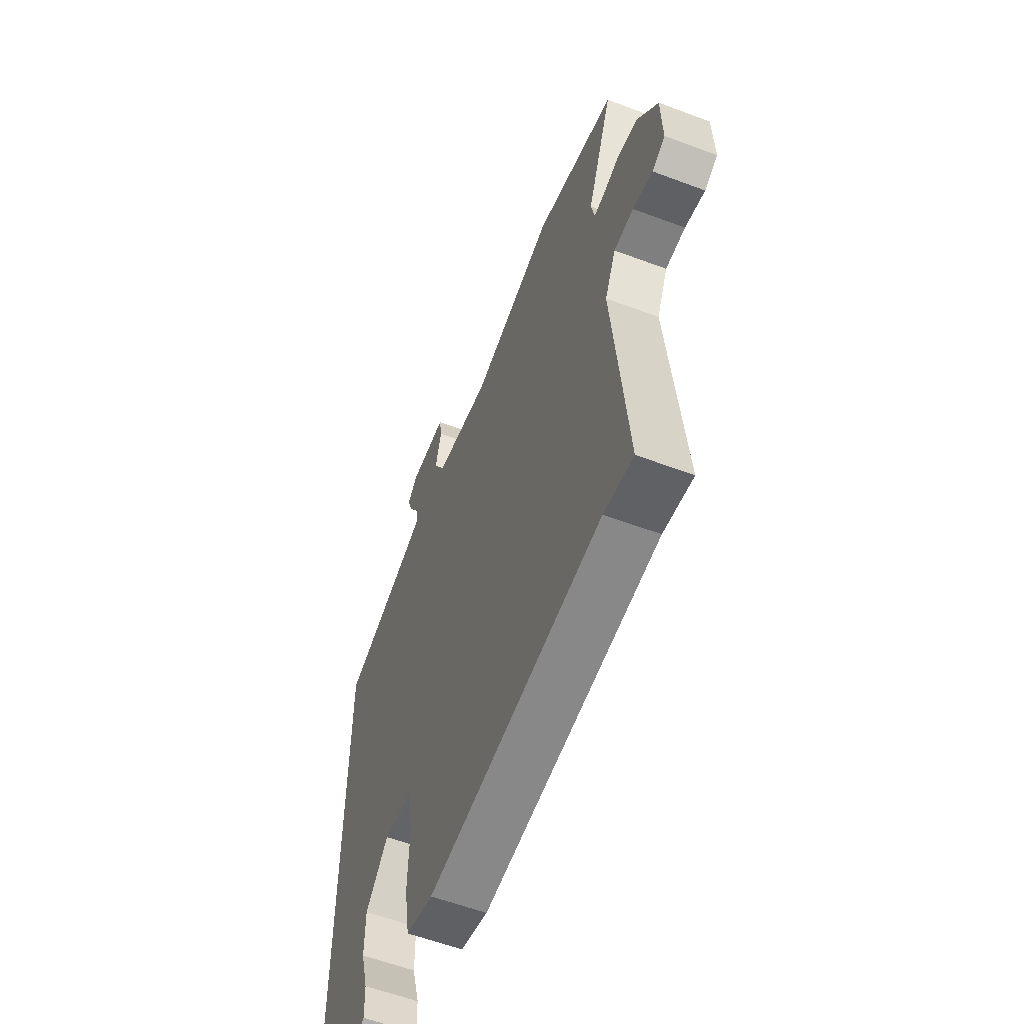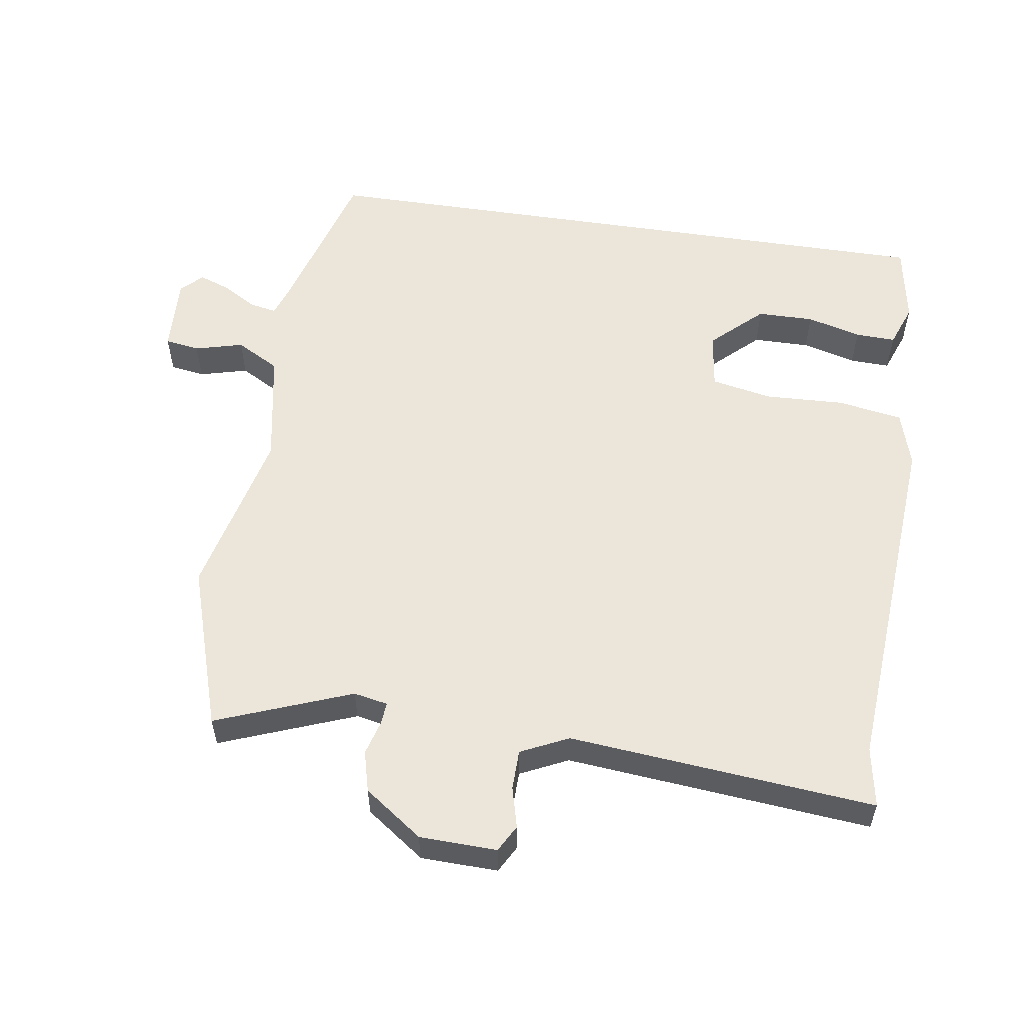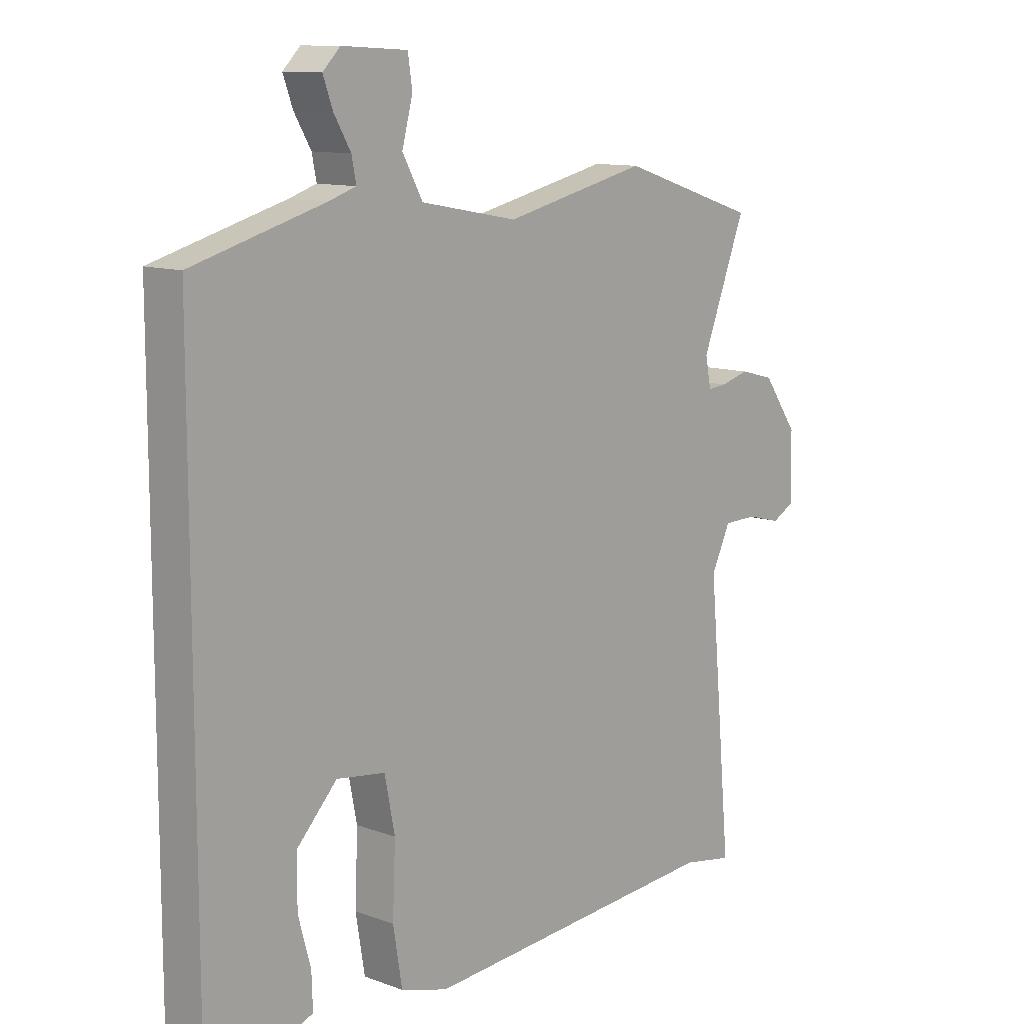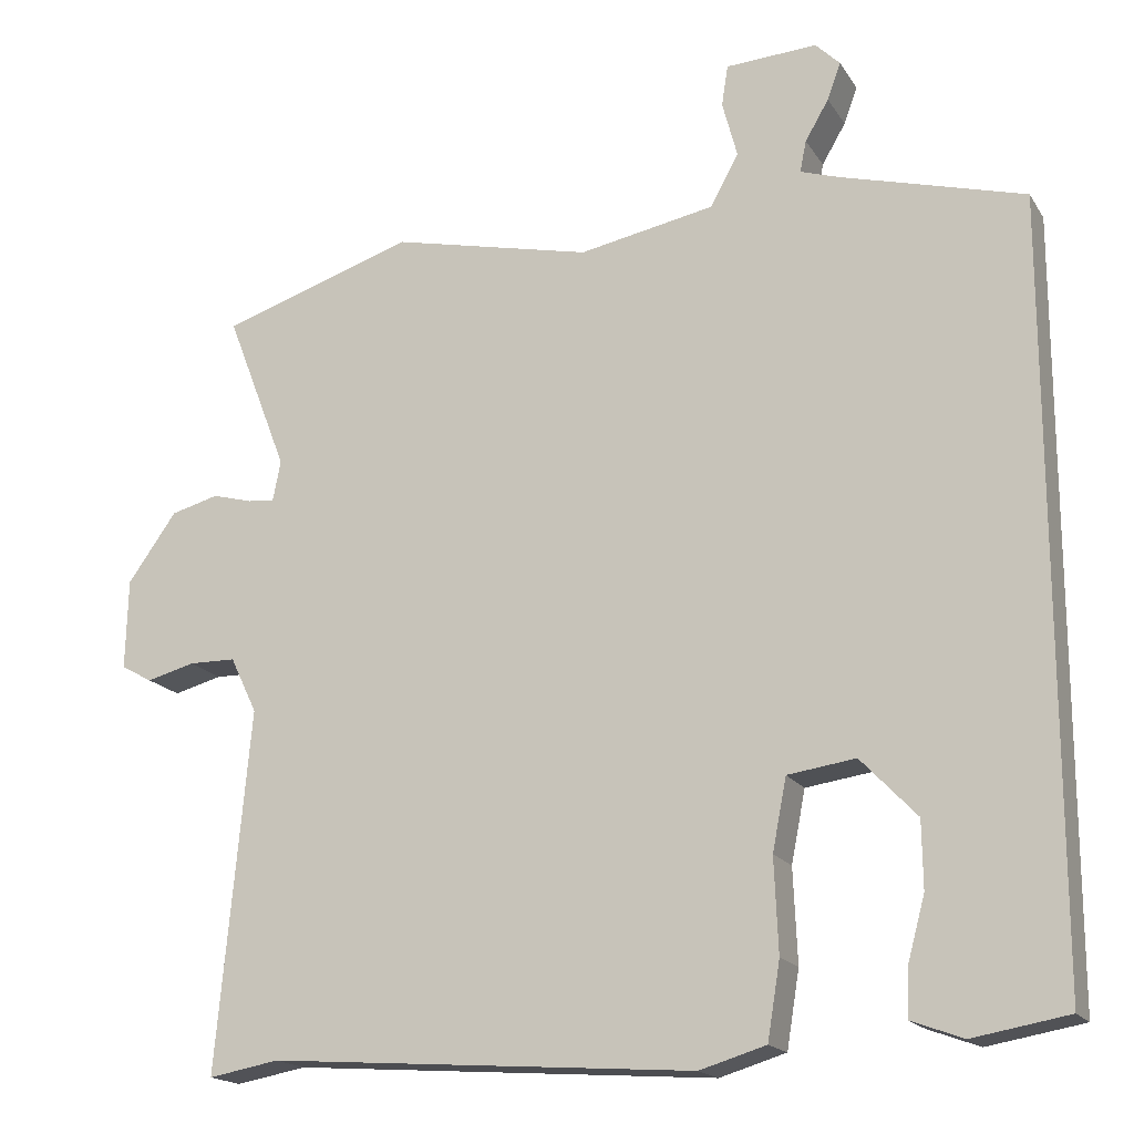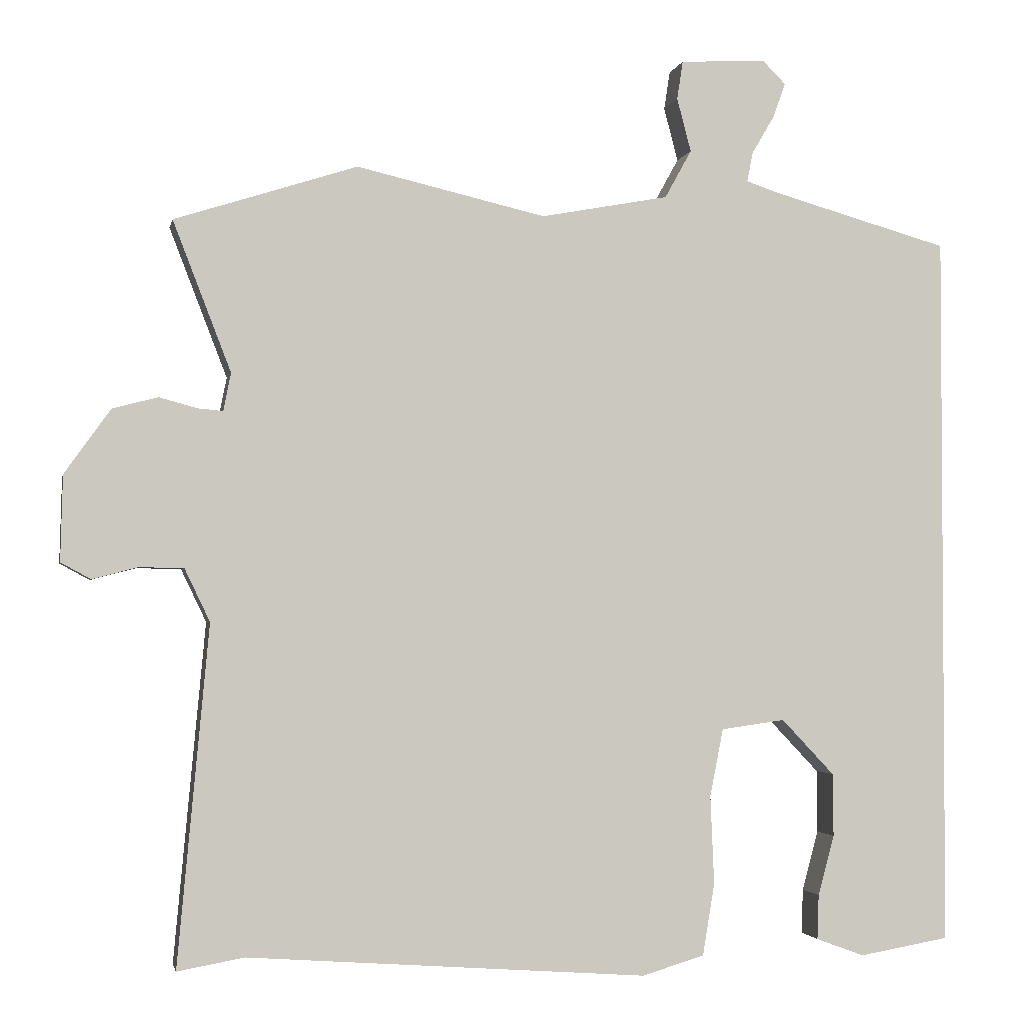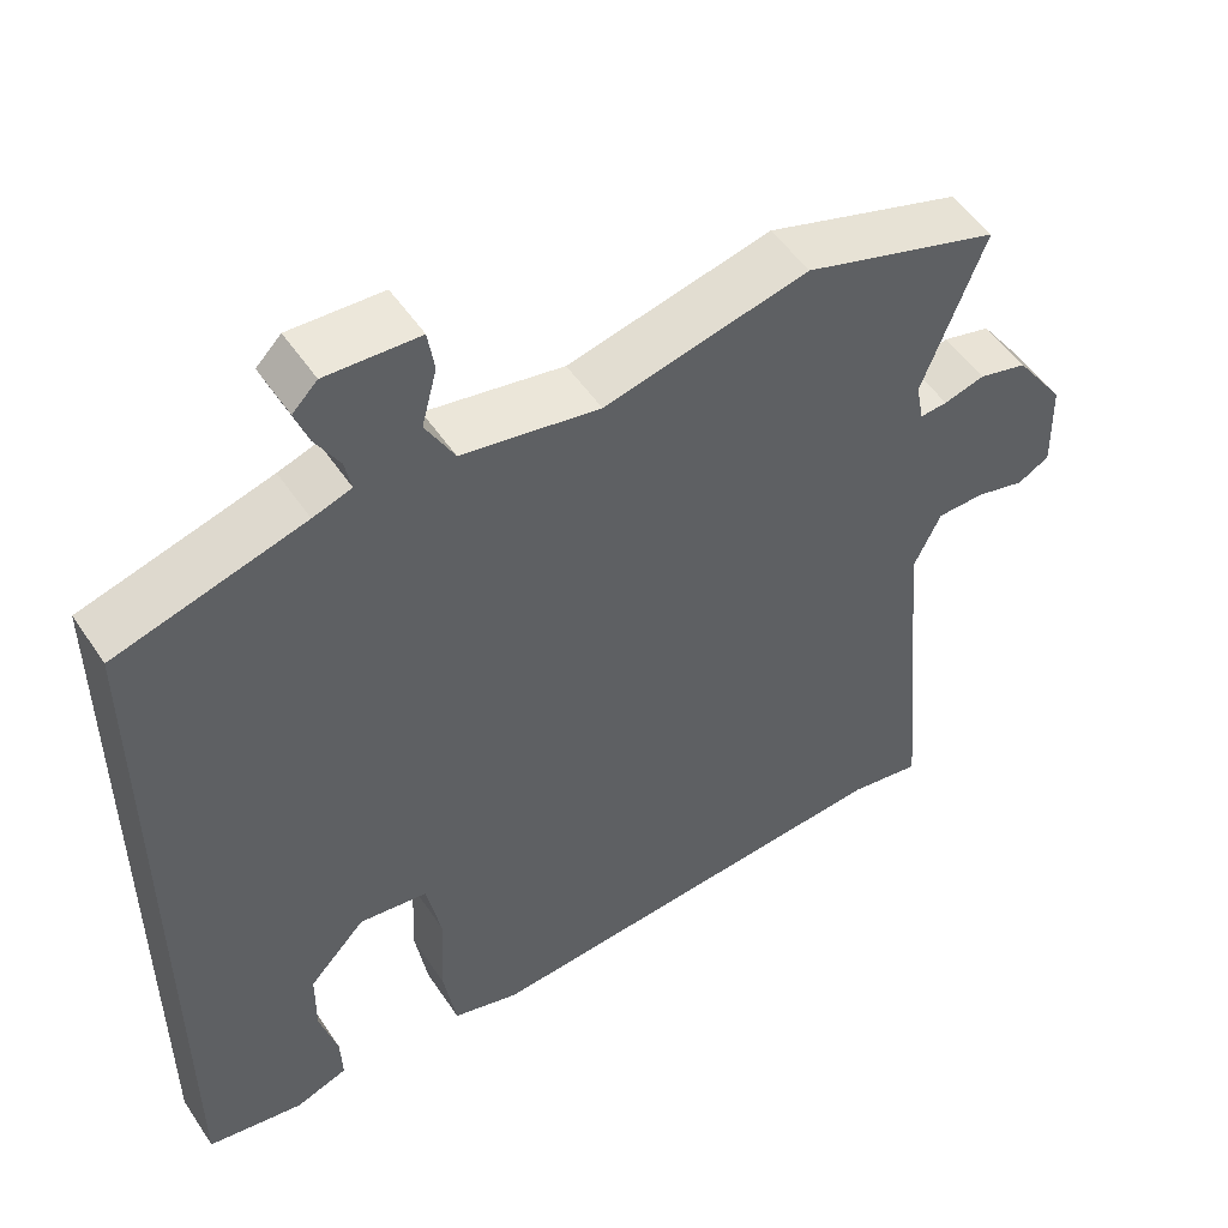
<metadata>
{"format":"obj","ext":"obj","renderer":"f3d","projection":"perspective","resolution":1024,"background":"white","views":[{"elev":-58.9,"azim":68.9,"up":"+Z"},{"elev":55.6,"azim":98.7,"up":"+Y"},{"elev":11.3,"azim":-48.3,"up":"+Z"},{"elev":-17.7,"azim":-157.4,"up":"+Z"},{"elev":-2.4,"azim":168.7,"up":"+Z"},{"elev":51.7,"azim":-32.9,"up":"+Z"}]}
</metadata>
<code>
v -0.5 0.07 0.473
v -0.266 0.07 0.539
v -0.218 0.07 0.555
v -0.226 0.07 0.595
v -0.256 0.07 0.646
v -0.273 0.07 0.693
v -0.242 0.07 0.724
v -0.126 0.07 0.718
v -0.118 0.07 0.666
v -0.137 0.07 0.594
v -0.101 0.07 0.529
v 0.071 0.07 0.497
v 0.326 0.07 0.556
v 0.572 0.07 0.477
v 0.494 0.07 0.275
v 0.504 0.07 0.224
v 0.538 0.07 0.227
v 0.589 0.07 0.241
v 0.65 0.07 0.225
v 0.712 0.07 0.138
v 0.715 0.07 0.023
v 0.675 0.07 0.001
v 0.614 0.07 0.017
v 0.554 0.07 0.016
v 0.52 0.07 -0.055
v 0.562 0.07 -0.511
v 0.472 0.07 -0.495
v -0.067 0.07 -0.534
v -0.151 0.07 -0.509
v -0.167 0.07 -0.412
v -0.162 0.07 -0.293
v -0.18 0.07 -0.202
v -0.266 0.07 -0.19
v -0.337 0.07 -0.265
v -0.338 0.07 -0.35
v -0.316 0.07 -0.431
v -0.314 0.07 -0.491
v -0.379 0.07 -0.515
v -0.5 0.07 -0.494
v -0.5 0 0.473
v -0.266 0 0.539
v -0.218 0 0.555
v -0.226 0 0.595
v -0.256 0 0.646
v -0.273 0 0.693
v -0.242 0 0.724
v -0.126 0 0.718
v -0.118 0 0.666
v -0.137 0 0.594
v -0.101 0 0.529
v 0.071 0 0.497
v 0.326 0 0.556
v 0.572 0 0.477
v 0.494 0 0.275
v 0.504 0 0.224
v 0.538 0 0.227
v 0.589 0 0.241
v 0.65 0 0.225
v 0.712 0 0.138
v 0.715 0 0.023
v 0.675 0 0.001
v 0.614 0 0.017
v 0.554 0 0.016
v 0.52 0 -0.055
v 0.562 0 -0.511
v 0.472 0 -0.495
v -0.067 0 -0.534
v -0.151 0 -0.509
v -0.167 0 -0.412
v -0.162 0 -0.293
v -0.18 0 -0.202
v -0.266 0 -0.19
v -0.337 0 -0.265
v -0.338 0 -0.35
v -0.316 0 -0.431
v -0.314 0 -0.491
v -0.379 0 -0.515
v -0.5 0 -0.494
f 38 39 1 2
f 35 36 37 38
f 34 35 38
f 34 38 2 3
f 33 34 3
f 32 33 3
f 31 32 3
f 28 29 30 31
f 27 28 31 3
f 25 26 27 3
f 24 25 3 4
f 23 24 4
f 17 18 19 20
f 16 17 20 21
f 12 13 14 15
f 11 12 15 16
f 7 8 9 10
f 7 10 11
f 6 7 11
f 5 6 11
f 4 5 11
f 23 4 11
f 21 22 23
f 11 16 21 23
f 41 40 78 77
f 77 76 75 74
f 77 74 73
f 42 41 77 73
f 42 73 72
f 42 72 71
f 42 71 70
f 70 69 68 67
f 42 70 67 66
f 42 66 65 64
f 43 42 64 63
f 43 63 62
f 59 58 57 56
f 60 59 56 55
f 54 53 52 51
f 55 54 51 50
f 49 48 47 46
f 50 49 46
f 50 46 45
f 50 45 44
f 50 44 43
f 50 43 62
f 62 61 60
f 62 60 55 50
f 1 40 41 2
f 2 41 42 3
f 3 42 43 4
f 4 43 44 5
f 5 44 45 6
f 6 45 46 7
f 7 46 47 8
f 8 47 48 9
f 9 48 49 10
f 10 49 50 11
f 11 50 51 12
f 12 51 52 13
f 13 52 53 14
f 14 53 54 15
f 15 54 55 16
f 16 55 56 17
f 17 56 57 18
f 18 57 58 19
f 19 58 59 20
f 20 59 60 21
f 21 60 61 22
f 22 61 62 23
f 23 62 63 24
f 24 63 64 25
f 25 64 65 26
f 26 65 66 27
f 27 66 67 28
f 28 67 68 29
f 29 68 69 30
f 30 69 70 31
f 31 70 71 32
f 32 71 72 33
f 33 72 73 34
f 34 73 74 35
f 35 74 75 36
f 36 75 76 37
f 37 76 77 38
f 38 77 78 39
f 39 78 40 1

</code>
